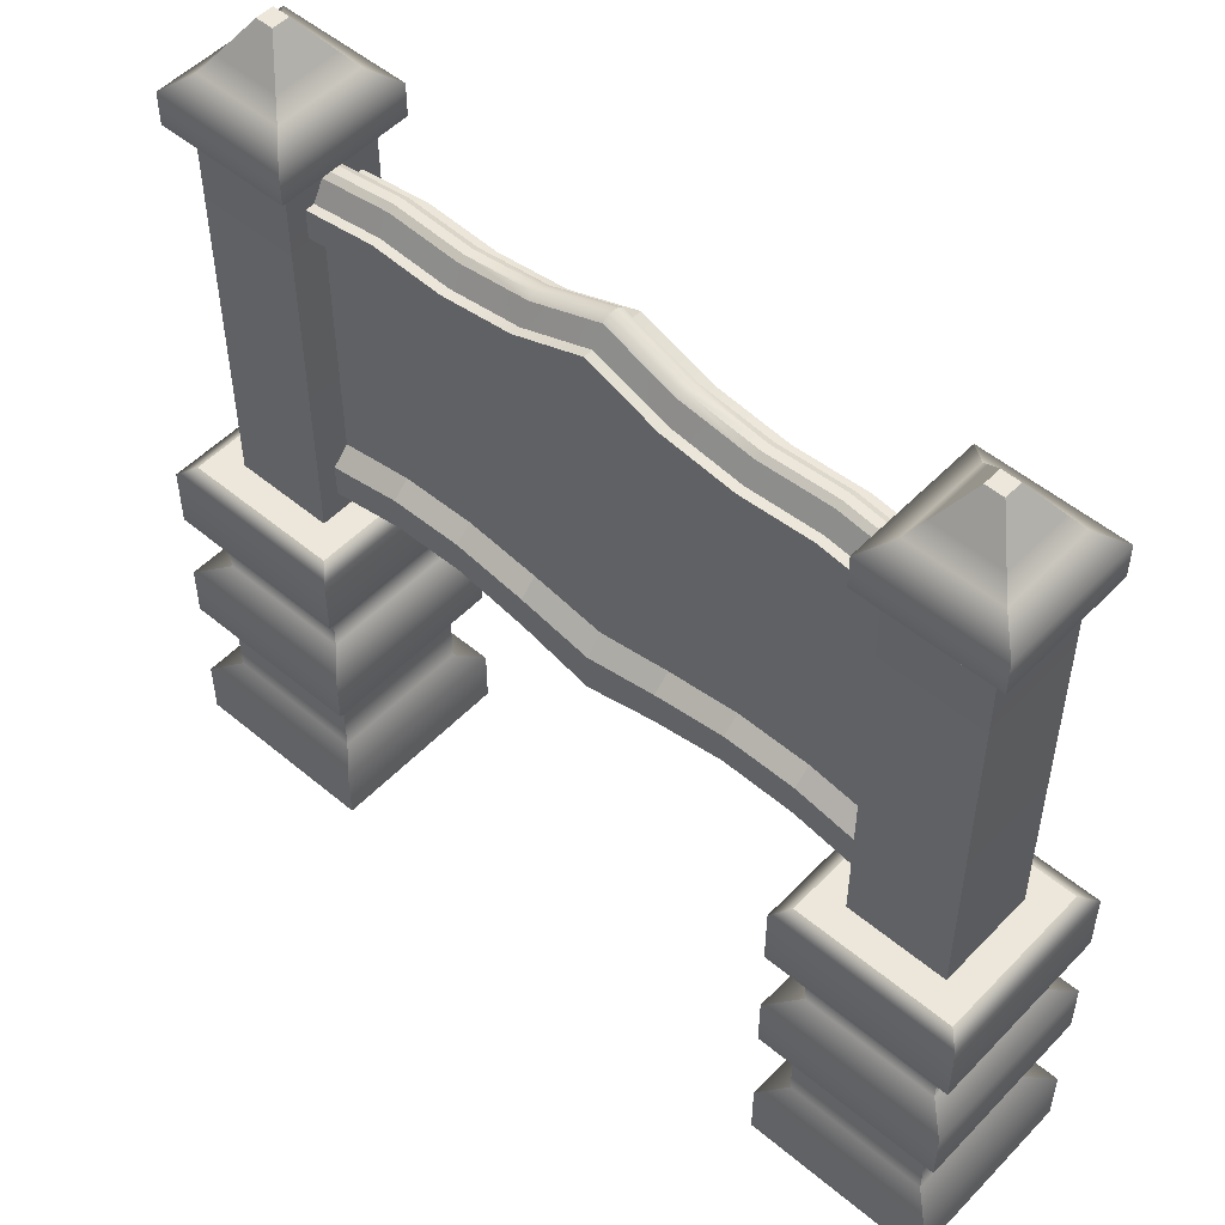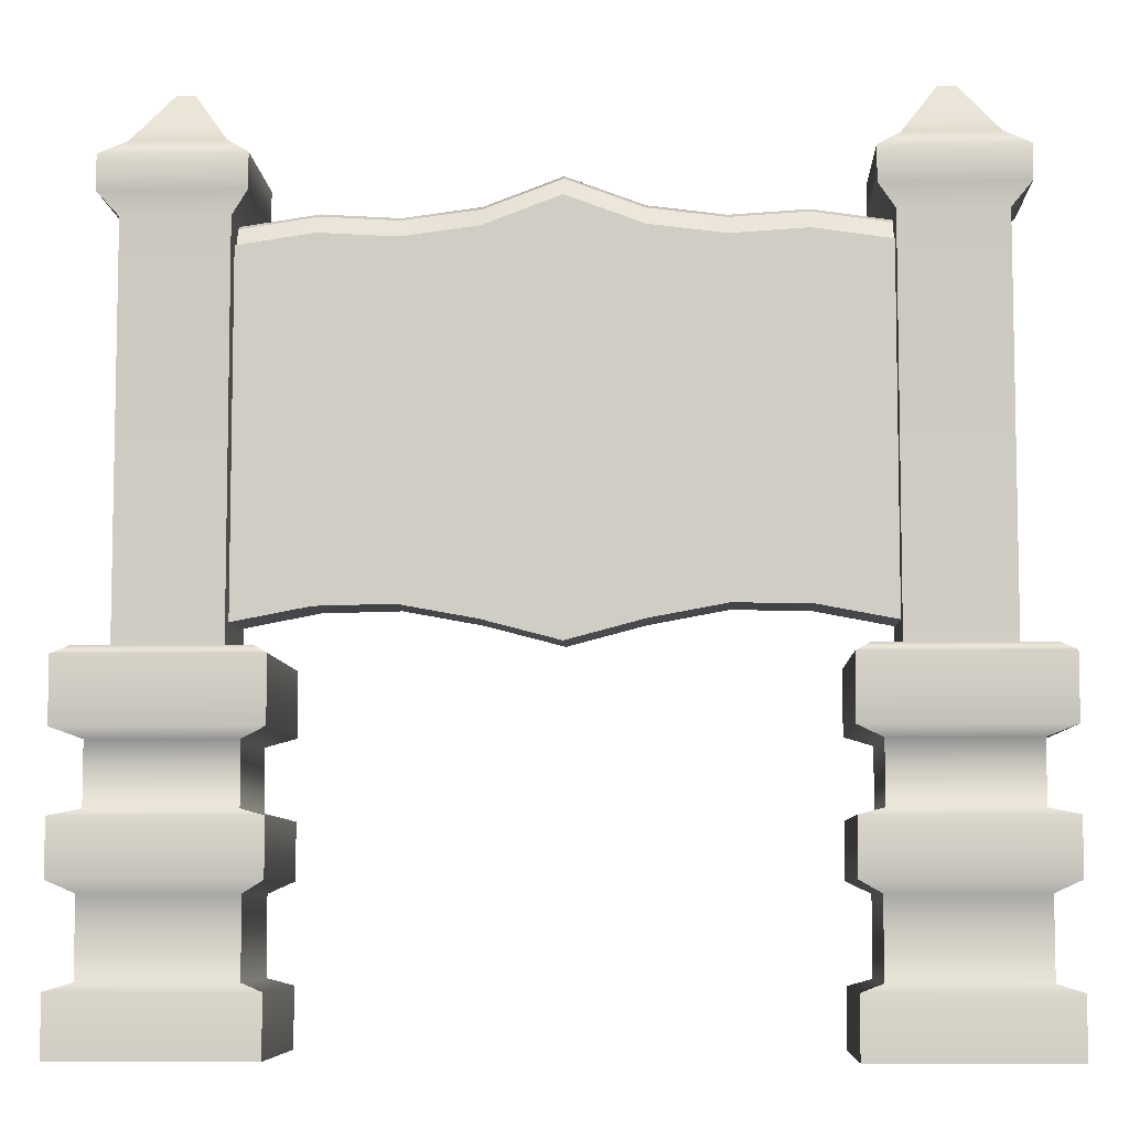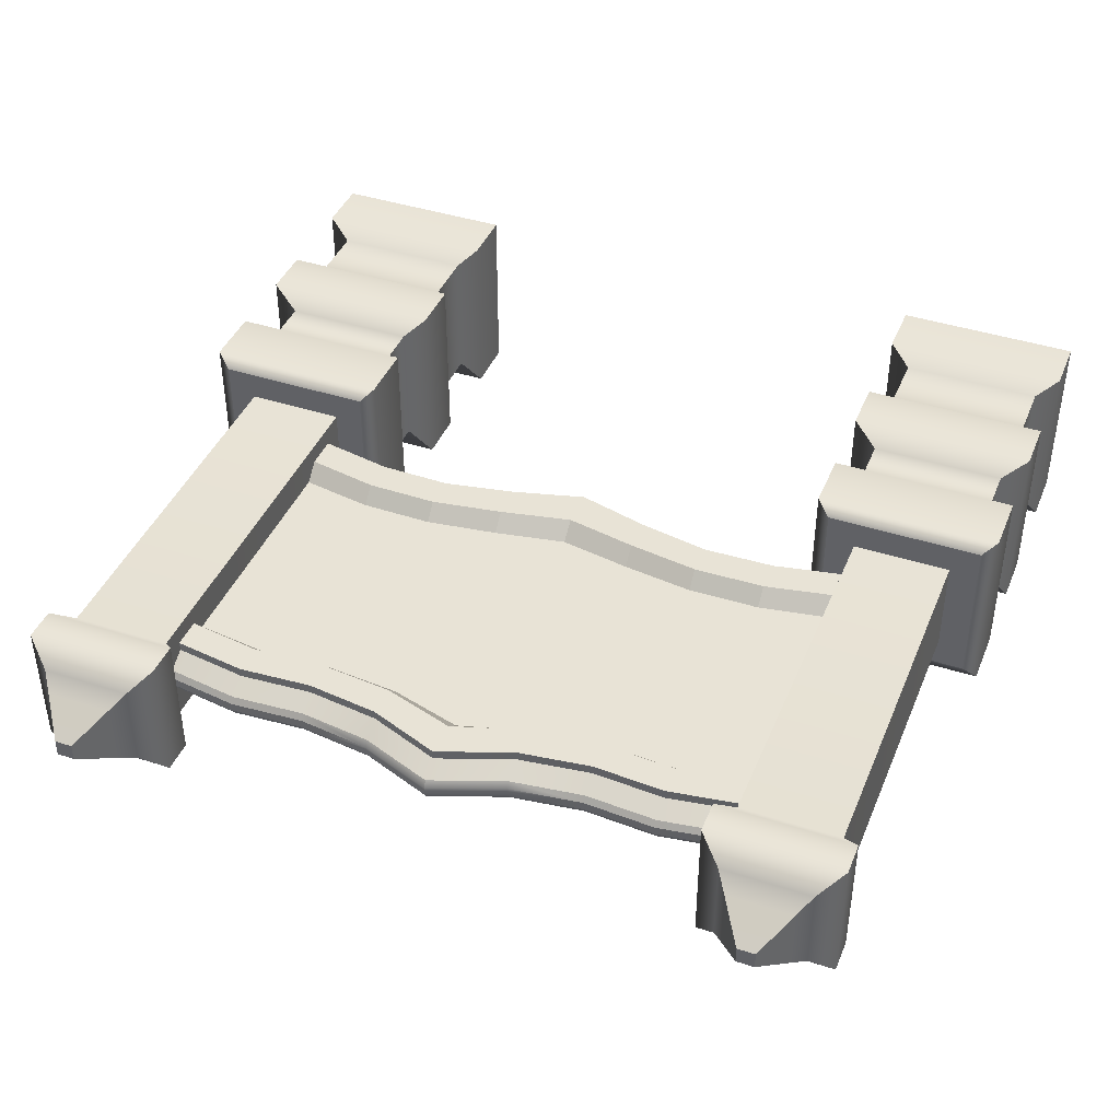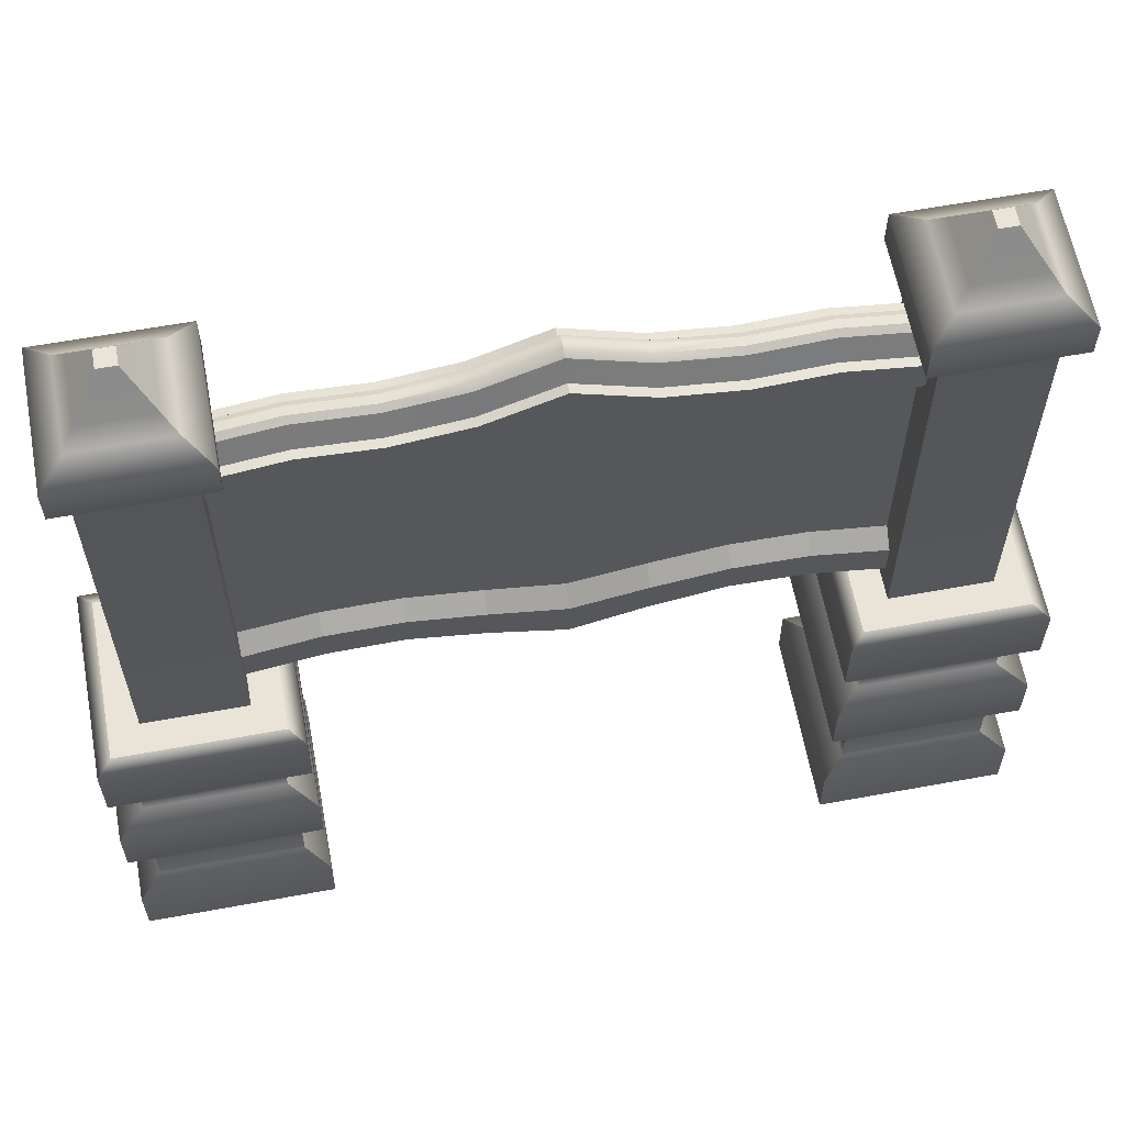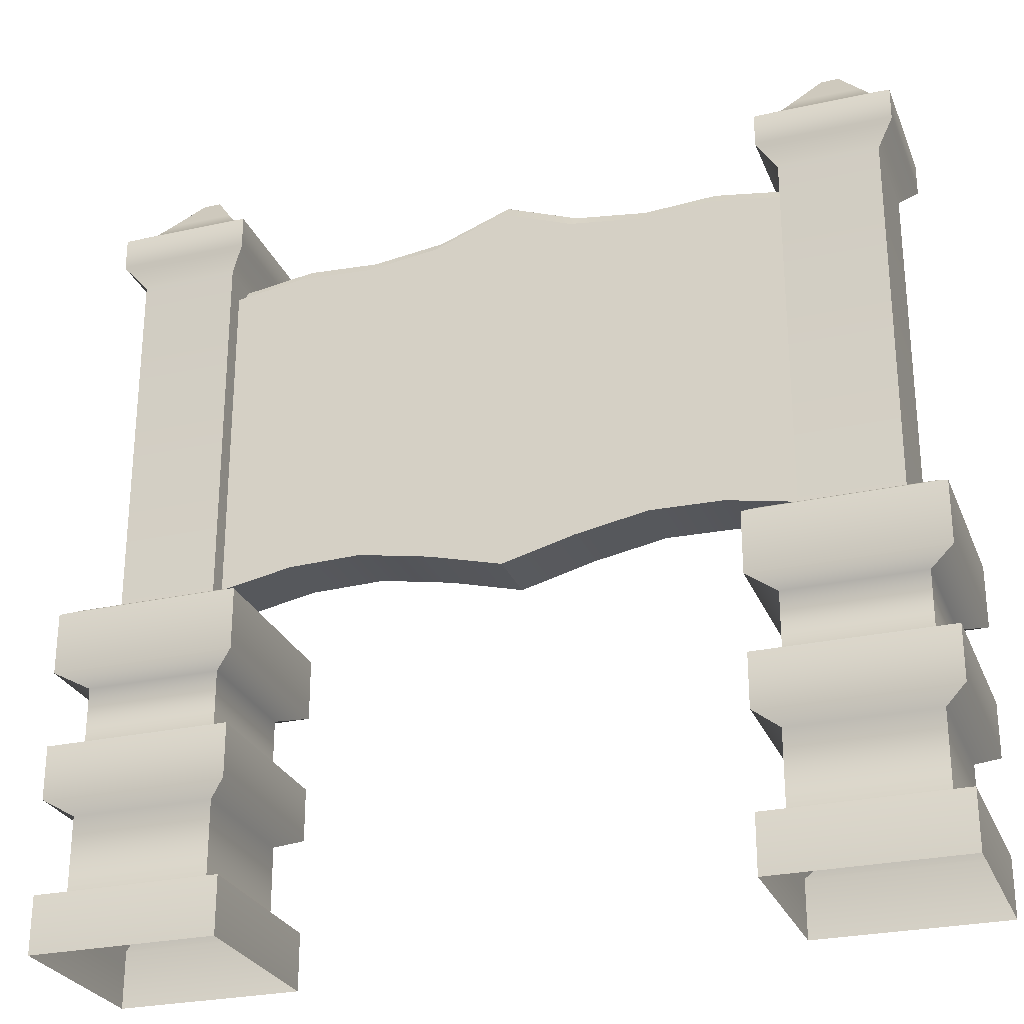
<metadata>
{"format":"obj","ext":"obj","renderer":"f3d","projection":"perspective","resolution":1024,"background":"white","views":[{"elev":51.8,"azim":42.1,"up":"+Y"},{"elev":-7.1,"azim":-177.5,"up":"+Y"},{"elev":41.8,"azim":-158.6,"up":"+Z"},{"elev":61.2,"azim":-10.6,"up":"+Y"},{"elev":-27.1,"azim":-161.0,"up":"+Y"}]}
</metadata>
<code>
g default
v -0.7063 0.6312 0.08987
v -0.5266 0.6312 0.08987
v -0.6324 1.541 0.01596
v -0.6005 1.541 0.01596
v -0.6324 1.541 -0.01596
v -0.6005 1.541 -0.01596
v -0.7063 0.6312 -0.08987
v -0.5266 0.6312 -0.08987
v -0.7379 1.356 0.1214
v -0.4951 1.356 0.1214
v -0.4951 1.356 -0.1214
v -0.7379 1.356 -0.1214
v -0.7379 1.416 -0.1214
v -0.4951 1.416 -0.1214
v -0.4951 1.416 0.1214
v -0.7379 1.416 0.1214
v -0.7063 1.322 0.08987
v -0.5266 1.322 0.08987
v -0.5266 1.322 -0.08987
v -0.7063 1.322 -0.08987
v -0.6965 1.448 -0.08003
v -0.5364 1.448 -0.08003
v -0.5364 1.448 0.08003
v -0.6965 1.448 0.08003
v -0.6753 1.479 -0.05879
v -0.5577 1.479 -0.05879
v -0.5577 1.479 0.05879
v -0.6753 1.479 0.05879
v -0.784 0 0.1681
v -0.4478 0 0.1681
v -0.7586 0.6312 0.1427
v -0.4732 0.6312 0.1427
v -0.7586 0.6312 -0.1427
v -0.4732 0.6312 -0.1427
v -0.784 0 -0.1681
v -0.4478 0 -0.1681
v -0.784 0.1031 0.1681
v -0.4478 0.1031 0.1681
v -0.4478 0.1031 -0.1681
v -0.784 0.1031 -0.1681
v -0.7441 0.1162 -0.1282
v -0.4877 0.1162 -0.1282
v -0.4877 0.1162 0.1282
v -0.7441 0.1162 0.1282
v -0.7441 0.2507 -0.1282
v -0.4877 0.2507 -0.1282
v -0.4877 0.2507 0.1282
v -0.7441 0.2507 0.1282
v -0.784 0.2715 -0.1681
v -0.4478 0.2715 -0.1681
v -0.4478 0.2715 0.1681
v -0.784 0.2715 0.1681
v -0.784 0.3685 -0.1681
v -0.4478 0.3685 -0.1681
v -0.4478 0.3685 0.1681
v -0.784 0.3685 0.1681
v -0.7381 0.3807 -0.1222
v -0.4937 0.3807 -0.1222
v -0.4937 0.3807 0.1222
v -0.7381 0.3807 0.1222
v -0.7381 0.4875 -0.1222
v -0.4937 0.4875 -0.1222
v -0.4937 0.4875 0.1222
v -0.7381 0.4875 0.1222
v -0.784 0.5048 -0.1681
v -0.4478 0.5048 -0.1681
v -0.4478 0.5048 0.1681
v -0.784 0.5048 0.1681
v -0.784 0.6161 -0.1681
v -0.4478 0.6161 -0.1681
v -0.4478 0.6161 0.1681
v -0.784 0.6161 0.1681
v 0.784 0 0.1681
v 0.4478 0 0.1681
v 0.7586 0.6312 0.1427
v 0.4732 0.6312 0.1427
v 0.7586 0.6312 -0.1427
v 0.4732 0.6312 -0.1427
v 0.784 0 -0.1681
v 0.4478 0 -0.1681
v 0.784 0.1031 0.1681
v 0.4478 0.1031 0.1681
v 0.4478 0.1031 -0.1681
v 0.784 0.1031 -0.1681
v 0.7441 0.1162 -0.1282
v 0.4877 0.1162 -0.1282
v 0.4877 0.1162 0.1282
v 0.7441 0.1162 0.1282
v 0.7441 0.2507 -0.1282
v 0.4877 0.2507 -0.1282
v 0.4877 0.2507 0.1282
v 0.7441 0.2507 0.1282
v 0.784 0.2715 -0.1681
v 0.4478 0.2715 -0.1681
v 0.4478 0.2715 0.1681
v 0.784 0.2715 0.1681
v 0.784 0.3685 -0.1681
v 0.4478 0.3685 -0.1681
v 0.4478 0.3685 0.1681
v 0.784 0.3685 0.1681
v 0.7381 0.3807 -0.1222
v 0.4937 0.3807 -0.1222
v 0.4937 0.3807 0.1222
v 0.7381 0.3807 0.1222
v 0.7381 0.4875 -0.1222
v 0.4937 0.4875 -0.1222
v 0.4937 0.4875 0.1222
v 0.7381 0.4875 0.1222
v 0.784 0.5048 -0.1681
v 0.4478 0.5048 -0.1681
v 0.4478 0.5048 0.1681
v 0.784 0.5048 0.1681
v 0.784 0.6161 -0.1681
v 0.4478 0.6161 -0.1681
v 0.4478 0.6161 0.1681
v 0.784 0.6161 0.1681
v 0.5266 0.6748 0.0557
v 0 0.6439 0.0557
v 0.5266 1.282 0.0557
v 0 1.36 0.0557
v 0.5266 1.282 -0.0557
v 0 1.36 -0.0557
v 0.5266 0.6748 -0.0557
v 0 0.6439 -0.0557
v 0.2633 0.7028 0.0557
v 0.2633 0.7028 -0.0557
v 0.2633 1.293 -0.0557
v 0.2633 1.293 0.0557
v 0.395 0.6999 0.0557
v 0.395 0.6999 -0.0557
v 0.395 1.301 -0.0557
v 0.395 1.301 0.0557
v 0.1317 0.6786 0.0557
v 0.1317 0.6786 -0.0557
v 0.1317 1.31 -0.0557
v 0.1317 1.31 0.0557
v -0.5266 0.6748 0.0557
v -0.5266 1.282 0.0557
v -0.5266 1.282 -0.0557
v -0.5266 0.6748 -0.0557
v -0.2633 0.7028 0.0557
v -0.2633 0.7028 -0.0557
v -0.2633 1.293 -0.0557
v -0.2633 1.293 0.0557
v -0.395 0.6999 0.0557
v -0.395 0.6999 -0.0557
v -0.395 1.301 -0.0557
v -0.395 1.301 0.0557
v -0.1317 0.6786 0.0557
v -0.1317 0.6786 -0.0557
v -0.1317 1.31 -0.0557
v -0.1317 1.31 0.0557
v 0.7063 0.6312 0.08987
v 0.5266 0.6312 0.08987
v 0.6324 1.541 0.01596
v 0.6005 1.541 0.01596
v 0.6324 1.541 -0.01596
v 0.6005 1.541 -0.01596
v 0.7063 0.6312 -0.08987
v 0.5266 0.6312 -0.08987
v 0.7379 1.356 0.1214
v 0.4951 1.356 0.1214
v 0.4951 1.356 -0.1214
v 0.7379 1.356 -0.1214
v 0.7379 1.416 -0.1214
v 0.4951 1.416 -0.1214
v 0.4951 1.416 0.1214
v 0.7379 1.416 0.1214
v 0.7063 1.322 0.08987
v 0.5266 1.322 0.08987
v 0.5266 1.322 -0.08987
v 0.7063 1.322 -0.08987
v 0.6965 1.448 -0.08003
v 0.5364 1.448 -0.08003
v 0.5364 1.448 0.08003
v 0.6965 1.448 0.08003
v 0.6753 1.479 -0.05879
v 0.5577 1.479 -0.05879
v 0.5577 1.479 0.05879
v 0.6753 1.479 0.05879
v 0.5266 1.282 0.03899
v 0.395 1.301 0.03899
v 0.2633 1.293 0.03899
v 0.1317 1.31 0.03899
v 0 1.36 0.03899
v -0.1317 1.31 0.03899
v -0.2633 1.293 0.03899
v -0.395 1.301 0.03899
v -0.5266 1.282 0.03899
v 0.5266 1.282 -0.03899
v 0.395 1.301 -0.03899
v 0.2633 1.293 -0.03899
v 0.1317 1.31 -0.03899
v 0 1.36 -0.03899
v -0.1317 1.31 -0.03899
v -0.2633 1.293 -0.03899
v -0.395 1.301 -0.03899
v -0.5266 1.282 -0.03899
v 0.5266 1.324 0.007945
v 0.5266 1.317 0.01959
v 0.395 1.336 0.01957
v 0.395 1.343 0.007927
v 0.5266 1.324 -0.007945
v 0.5266 1.317 -0.01959
v 0.395 1.343 -0.007927
v 0.395 1.336 -0.01956
v 0.2633 1.328 0.01957
v 0.2633 1.335 0.007929
v 0.2633 1.335 -0.007929
v 0.2633 1.328 -0.01957
v 0.1317 1.345 0.01961
v 0.1317 1.352 0.007886
v 0.1317 1.352 -0.007886
v 0.1317 1.345 -0.01961
v 0 1.394 0.01972
v 0 1.402 0.007998
v 0 1.402 -0.007998
v 0 1.394 -0.01972
v -0.1317 1.345 0.01961
v -0.1317 1.352 0.007886
v -0.1317 1.352 -0.007886
v -0.1317 1.345 -0.01961
v -0.2633 1.328 0.01956
v -0.2633 1.335 0.007929
v -0.2633 1.335 -0.007929
v -0.2633 1.328 -0.01956
v -0.395 1.336 0.01957
v -0.395 1.343 0.007927
v -0.395 1.343 -0.007927
v -0.395 1.336 -0.01957
v -0.5266 1.324 0.007945
v -0.5266 1.317 0.01959
v -0.5266 1.317 -0.01959
v -0.5266 1.324 -0.007945
v 0.5266 0.7354 0.0557
v 0.395 0.76 0.0557
v 0.2633 0.7618 0.0557
v 0.1317 0.7418 0.0557
v 0 0.7155 0.0557
v -0.1317 0.7418 0.0557
v -0.2633 0.7618 0.0557
v -0.395 0.76 0.0557
v -0.5266 0.7354 0.0557
v 0.5266 1.227 0.0557
v 0.395 1.247 0.0557
v 0.2633 1.24 0.0557
v 0.1317 1.253 0.0557
v 0 1.295 0.0557
v -0.1317 1.253 0.0557
v -0.2633 1.24 0.0557
v -0.395 1.247 0.0557
v -0.5266 1.227 0.0557
v 0.5266 0.7651 0.02629
v 0.395 0.787 0.02629
v 0.5266 1.203 0.02629
v 0.395 1.22 0.02629
v 0.2633 1.214 0.02629
v 0.2633 0.7886 0.02629
v 0.1317 1.226 0.02629
v 0.1317 0.7707 0.02629
v 0 1.263 0.02629
v 0 0.7473 0.02629
v -0.1317 1.226 0.02629
v -0.1317 0.7707 0.02629
v -0.2633 1.214 0.02629
v -0.2633 0.7886 0.02629
v -0.395 1.22 0.02629
v -0.395 0.787 0.02629
v -0.5266 0.7651 0.02629
v -0.5266 1.203 0.02629
g Board
f 9 10 15 16
f 3 4 6 5
f 13 14 11 12
f 10 11 14 15
f 12 9 16 13
f 17 18 10 9
f 18 19 11 10
f 12 11 19 20
f 20 17 9 12
f 21 22 14 13
f 15 14 22 23
f 16 15 23 24
f 13 16 24 21
f 1 2 18 17
f 2 8 19 18
f 20 19 8 7
f 7 1 17 20
f 25 26 22 21
f 23 22 26 27
f 24 23 27 28
f 21 24 28 25
f 5 6 26 25
f 27 26 6 4
f 28 27 4 3
f 25 28 3 5
f 37 38 43 44
f 31 32 34 33
f 41 42 39 40
f 38 39 42 43
f 40 37 44 41
f 29 30 38 37
f 30 36 39 38
f 40 39 36 35
f 35 29 37 40
f 45 46 42 41
f 43 42 46 47
f 44 43 47 48
f 41 44 48 45
f 49 50 46 45
f 47 46 50 51
f 48 47 51 52
f 45 48 52 49
f 53 54 50 49
f 51 50 54 55
f 52 51 55 56
f 49 52 56 53
f 57 58 54 53
f 55 54 58 59
f 56 55 59 60
f 53 56 60 57
f 61 62 58 57
f 59 58 62 63
f 60 59 63 64
f 57 60 64 61
f 65 66 62 61
f 63 62 66 67
f 64 63 67 68
f 61 64 68 65
f 69 70 66 65
f 67 66 70 71
f 68 67 71 72
f 65 68 72 69
f 33 34 70 69
f 71 70 34 32
f 72 71 32 31
f 69 72 31 33
f 81 88 87 82
f 75 77 78 76
f 85 84 83 86
f 82 87 86 83
f 84 85 88 81
f 73 81 82 74
f 74 82 83 80
f 84 79 80 83
f 79 84 81 73
f 89 85 86 90
f 87 91 90 86
f 88 92 91 87
f 85 89 92 88
f 93 89 90 94
f 91 95 94 90
f 92 96 95 91
f 89 93 96 92
f 97 93 94 98
f 95 99 98 94
f 96 100 99 95
f 93 97 100 96
f 101 97 98 102
f 99 103 102 98
f 100 104 103 99
f 97 101 104 100
f 105 101 102 106
f 103 107 106 102
f 104 108 107 103
f 101 105 108 104
f 109 105 106 110
f 107 111 110 106
f 108 112 111 107
f 105 109 112 108
f 113 109 110 114
f 111 115 114 110
f 112 116 115 111
f 109 113 116 112
f 77 113 114 78
f 115 76 78 114
f 116 75 76 115
f 113 77 75 116
f 238 239 118 133
f 184 185 120 136
f 134 124 122 135
f 133 118 124 134
f 129 125 126 130
f 130 126 127 131
f 182 183 128 132
f 236 237 125 129
f 123 117 129 130
f 121 123 130 131
f 119 181 182 132
f 117 235 236 129
f 125 133 134 126
f 126 134 135 127
f 183 184 136 128
f 237 238 133 125
f 239 240 149 118
f 185 186 152 120
f 150 151 122 124
f 149 150 124 118
f 145 146 142 141
f 146 147 143 142
f 187 188 148 144
f 241 242 145 141
f 140 146 145 137
f 139 147 146 140
f 138 148 188 189
f 137 145 242 243
f 141 142 150 149
f 142 143 151 150
f 186 187 144 152
f 240 241 141 149
f 161 168 167 162
f 155 157 158 156
f 165 164 163 166
f 162 167 166 163
f 164 165 168 161
f 169 161 162 170
f 170 162 163 171
f 164 172 171 163
f 172 164 161 169
f 173 165 166 174
f 167 175 174 166
f 168 176 175 167
f 165 173 176 168
f 153 169 170 154
f 154 170 171 160
f 172 159 160 171
f 159 172 169 153
f 177 173 174 178
f 175 179 178 174
f 176 180 179 175
f 173 177 180 176
f 157 177 178 158
f 179 156 158 178
f 180 155 156 179
f 177 157 155 180
f 191 190 121 131
f 131 127 192 191
f 127 135 193 192
f 135 122 194 193
f 151 195 194 122
f 143 196 195 151
f 147 197 196 143
f 198 197 147 139
f 181 190 204 203 199 200
f 198 189 232 231 234 233
f 200 199 202 201
f 201 202 208 207
f 203 204 206 205
f 205 206 210 209
f 207 208 212 211
f 209 210 214 213
f 211 212 216 215
f 213 214 218 217
f 215 216 220 219
f 217 218 222 221
f 219 220 224 223
f 221 222 226 225
f 223 224 228 227
f 225 226 230 229
f 227 228 231 232
f 229 230 233 234
f 202 199 203 205
f 208 202 205 209
f 212 208 209 213
f 217 216 212 213
f 220 216 217 221
f 224 220 221 225
f 228 224 225 229
f 229 234 231 228
f 182 181 200 201
f 190 191 206 204
f 183 182 201 207
f 191 192 210 206
f 184 183 207 211
f 192 193 214 210
f 185 184 211 215
f 193 194 218 214
f 186 185 215 219
f 194 195 222 218
f 187 186 219 223
f 195 196 226 222
f 188 187 223 227
f 196 197 230 226
f 189 188 227 232
f 197 198 233 230
f 254 253 255 256
f 256 257 258 254
f 257 259 260 258
f 259 261 262 260
f 261 263 264 262
f 263 265 266 264
f 265 267 268 266
f 269 268 267 270
f 245 244 119 132
f 132 128 246 245
f 128 136 247 246
f 136 120 248 247
f 152 249 248 120
f 144 250 249 152
f 148 251 250 144
f 252 251 148 138
f 236 235 253 254
f 244 245 256 255
f 245 246 257 256
f 237 236 254 258
f 246 247 259 257
f 238 237 258 260
f 247 248 261 259
f 239 238 260 262
f 248 249 263 261
f 240 239 262 264
f 249 250 265 263
f 241 240 264 266
f 250 251 267 265
f 242 241 266 268
f 243 242 268 269
f 251 252 270 267

</code>
